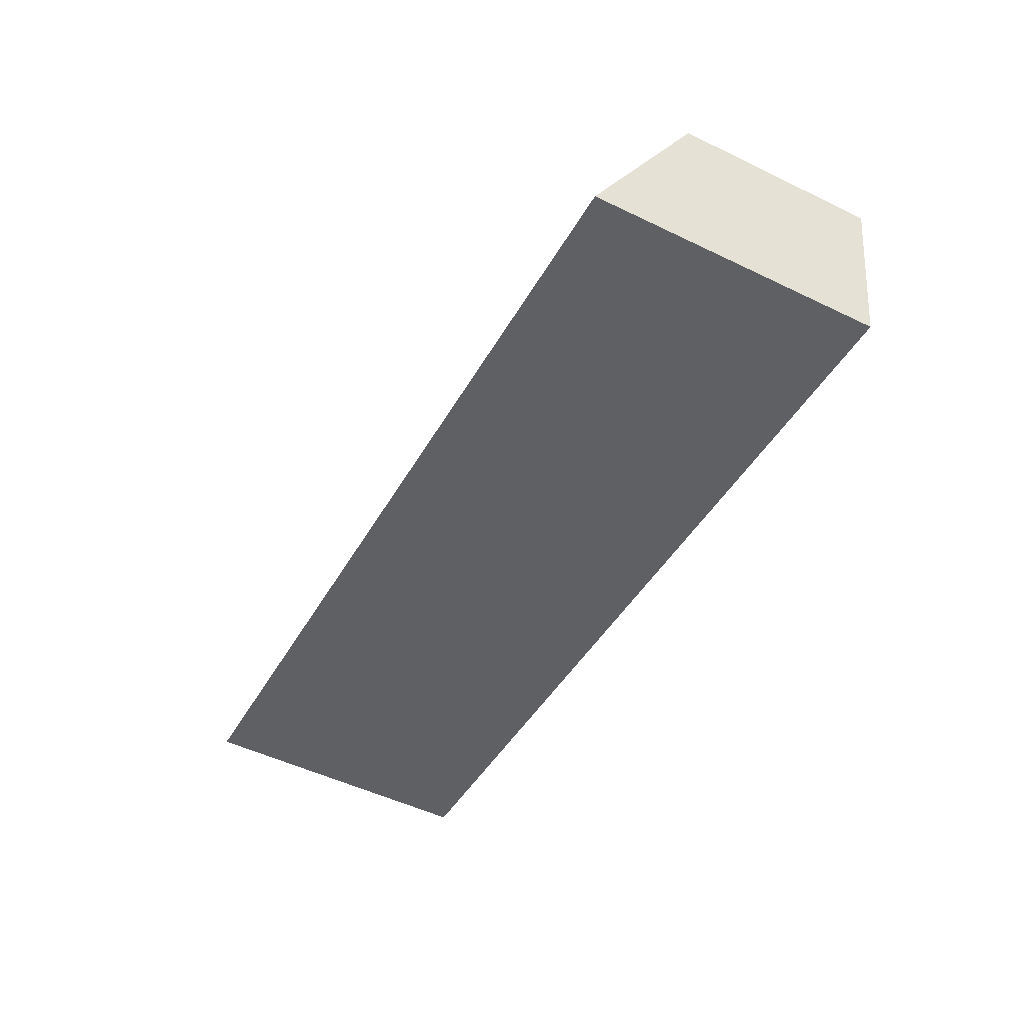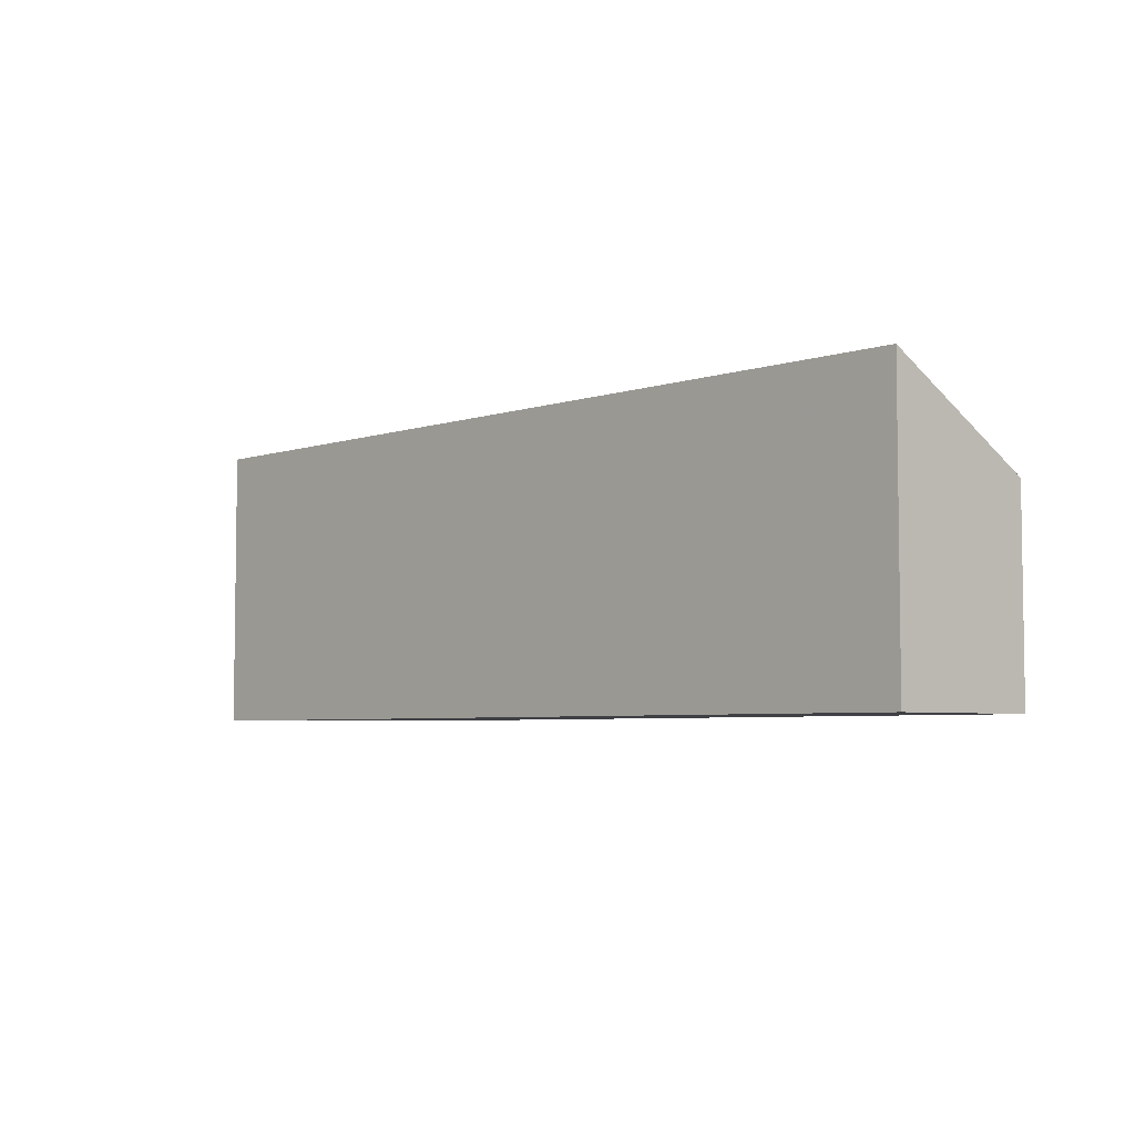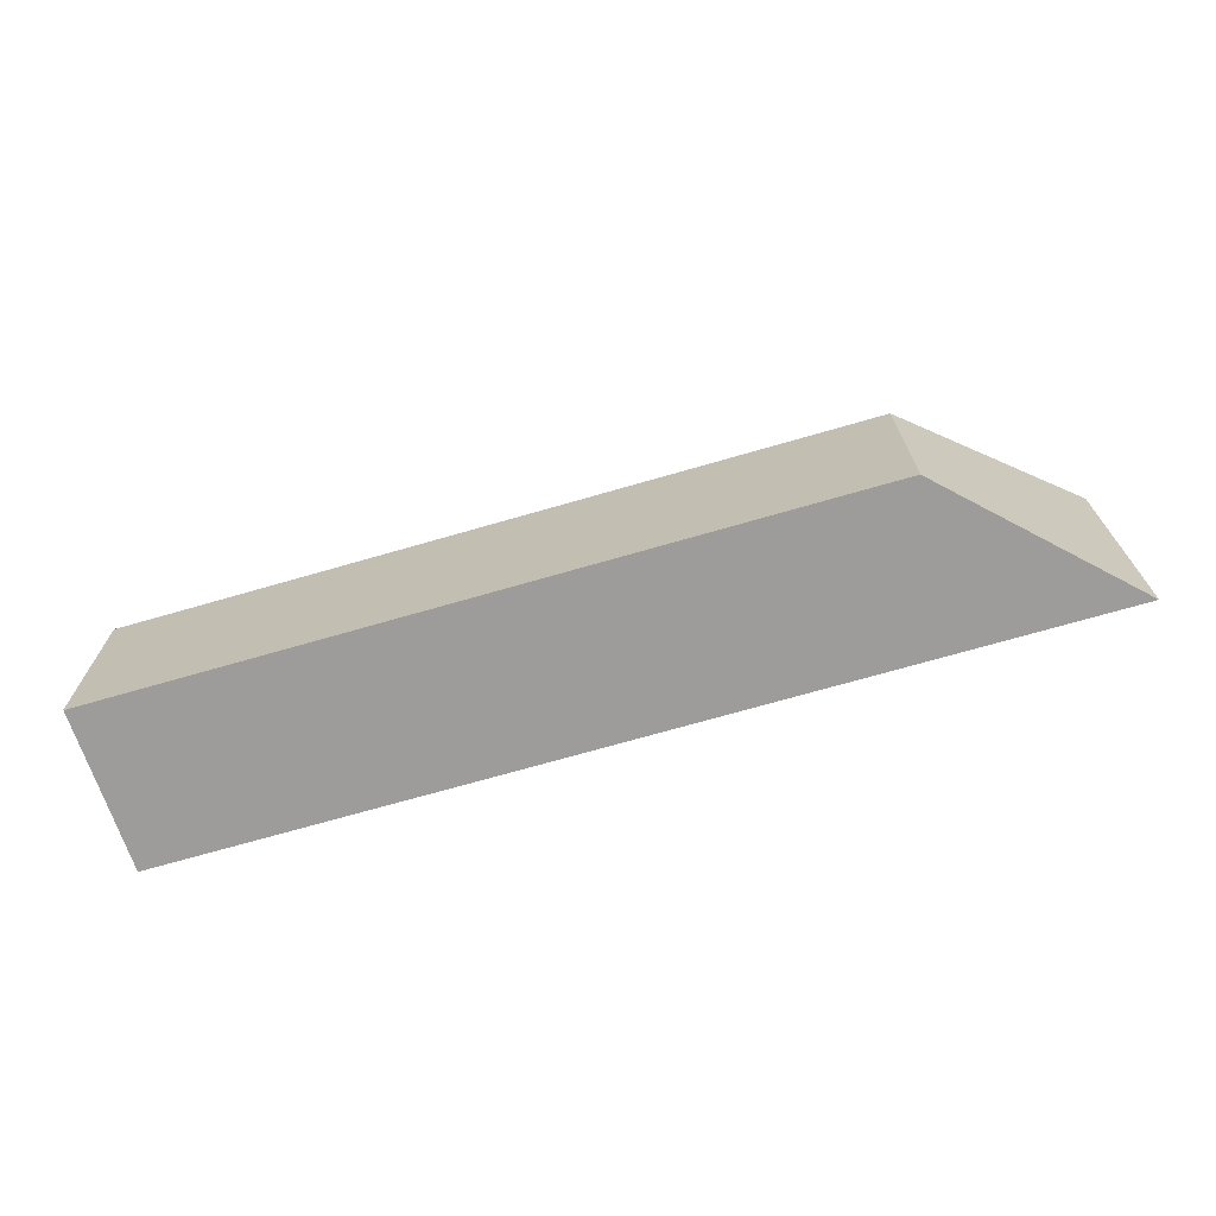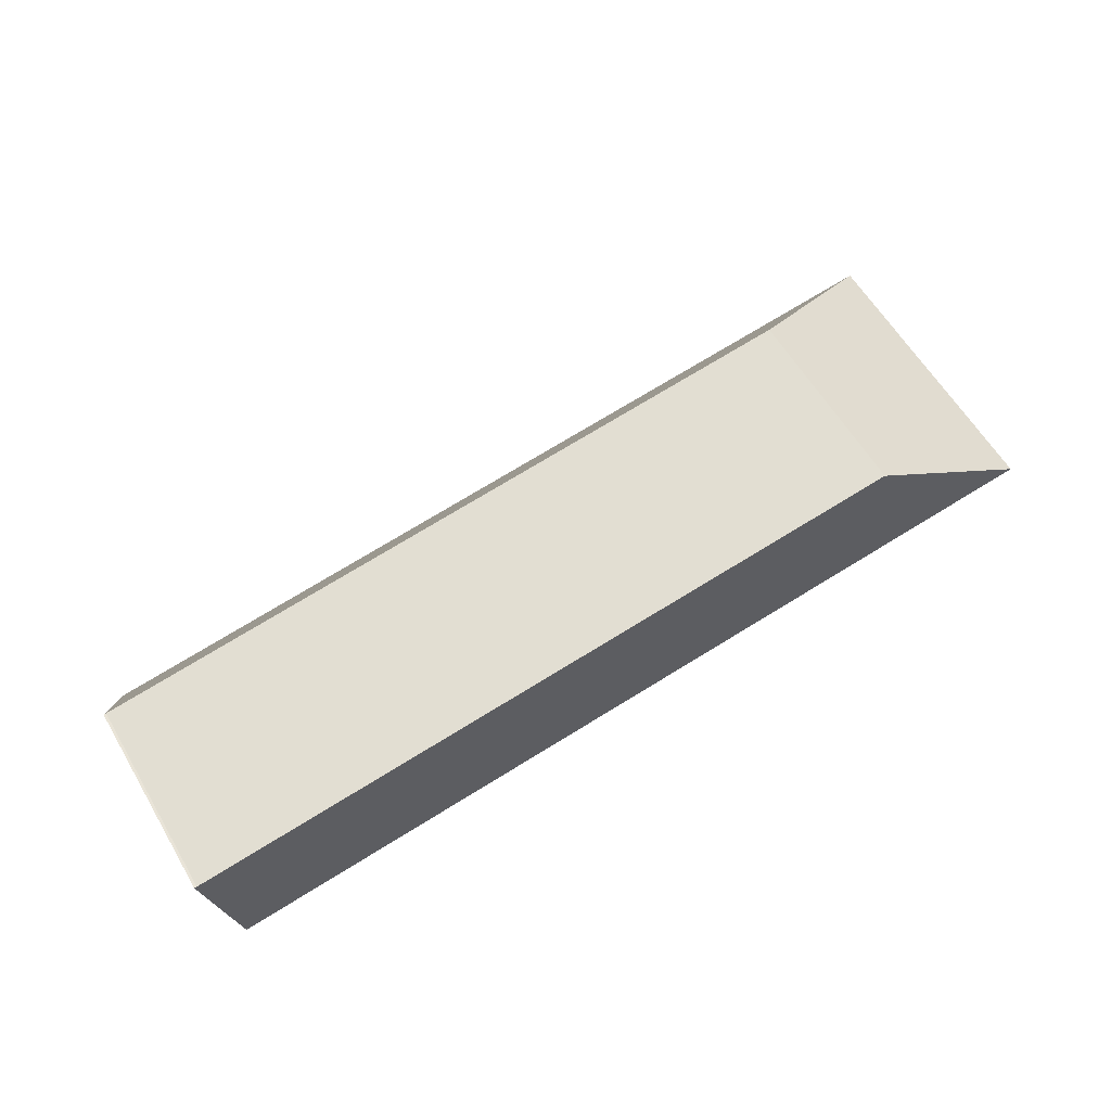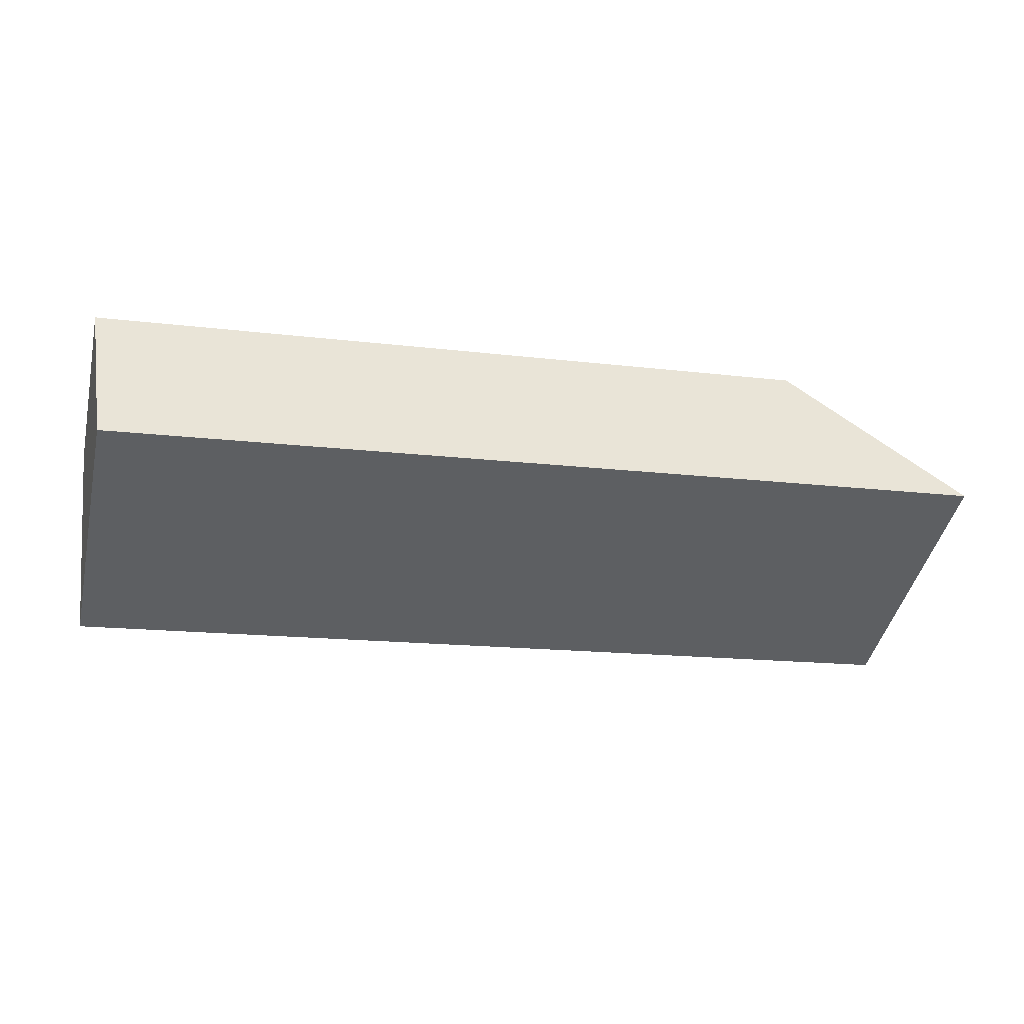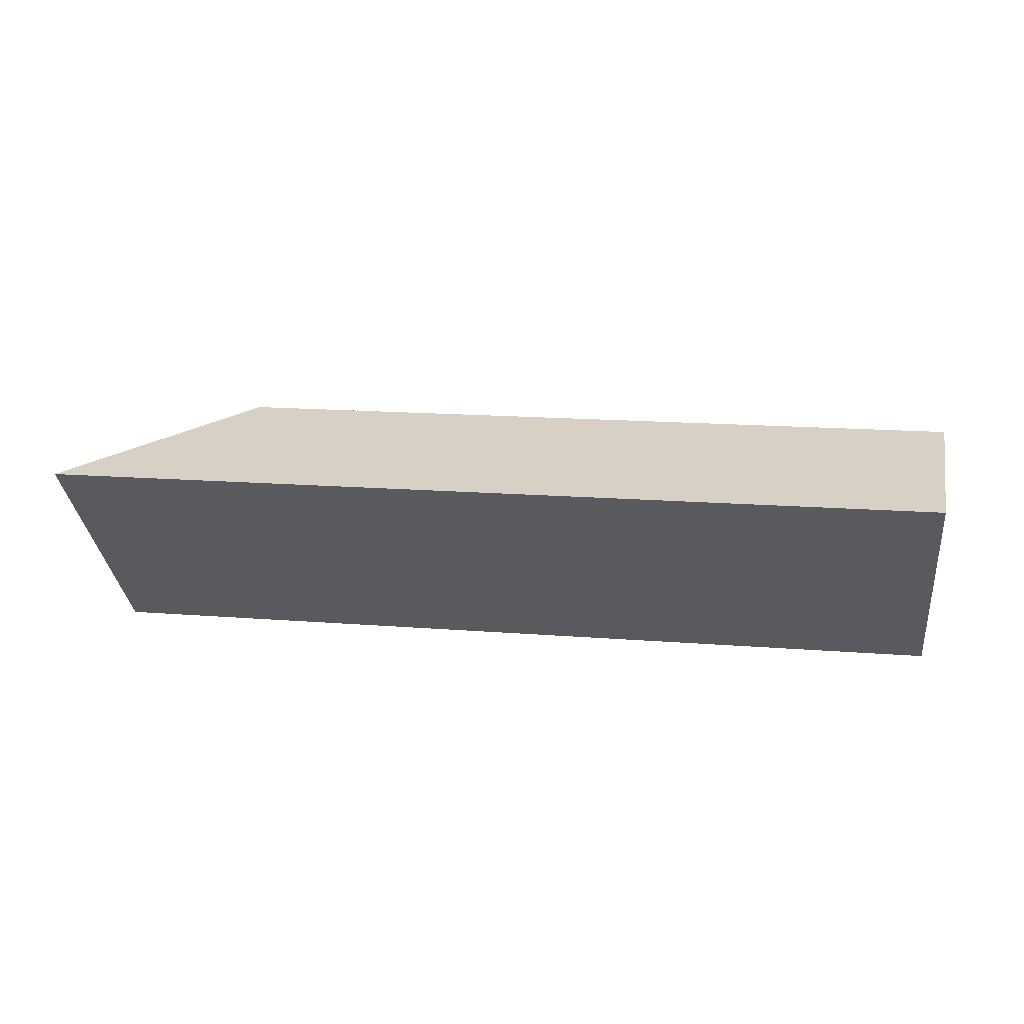
<metadata>
{"format":"obj","ext":"obj","renderer":"f3d","projection":"perspective","resolution":1024,"background":"white","views":[{"elev":-51.5,"azim":-117.6,"up":"+Z"},{"elev":-5.0,"azim":-141.2,"up":"+Y"},{"elev":-70.3,"azim":9.0,"up":"+Y"},{"elev":60.7,"azim":-30.6,"up":"+Z"},{"elev":-44.3,"azim":-13.0,"up":"+Z"},{"elev":-32.9,"azim":-173.6,"up":"+Z"}]}
</metadata>
<code>
v 4.091 -0.1285 -3.915
v 3.959 -0.1285 -3.932
v 3.959 -0.1639 -3.932
v 4.091 -0.1639 -3.915
v 3.959 -0.1285 -3.932
v 3.959 -0.1639 -3.932
v 3.959 -0.1285 -3.932
v 3.964 -0.1119 -3.96
v 3.964 -0.1639 -3.96
v 3.959 -0.1639 -3.932
v 3.959 -0.1639 -3.932
v 3.959 -0.1639 -3.932
v 3.964 -0.1639 -3.96
v 4.091 -0.1639 -3.915
v 4.124 -0.1639 -3.94
v 4.124 -0.1119 -3.94
v 4.091 -0.1285 -3.915
v 4.091 -0.1639 -3.915
v 4.124 -0.1639 -3.94
v 3.959 -0.1285 -3.932
v 4.124 -0.1119 -3.94
v 3.964 -0.1119 -3.96
v 4.091 -0.1285 -3.915
v 3.959 -0.1285 -3.932
v 3.964 -0.1119 -3.96
v 4.124 -0.1119 -3.94
v 4.124 -0.1639 -3.94
v 3.964 -0.1639 -3.96
f 1 2 3
f 1 3 4
f 2 5 6
f 2 6 3
f 7 8 9
f 7 9 10
f 11 12 13
f 14 11 13
f 15 14 13
f 16 17 18
f 16 18 19
f 20 21 22
f 23 21 20
f 24 20 22
f 25 26 27
f 25 27 28

</code>
